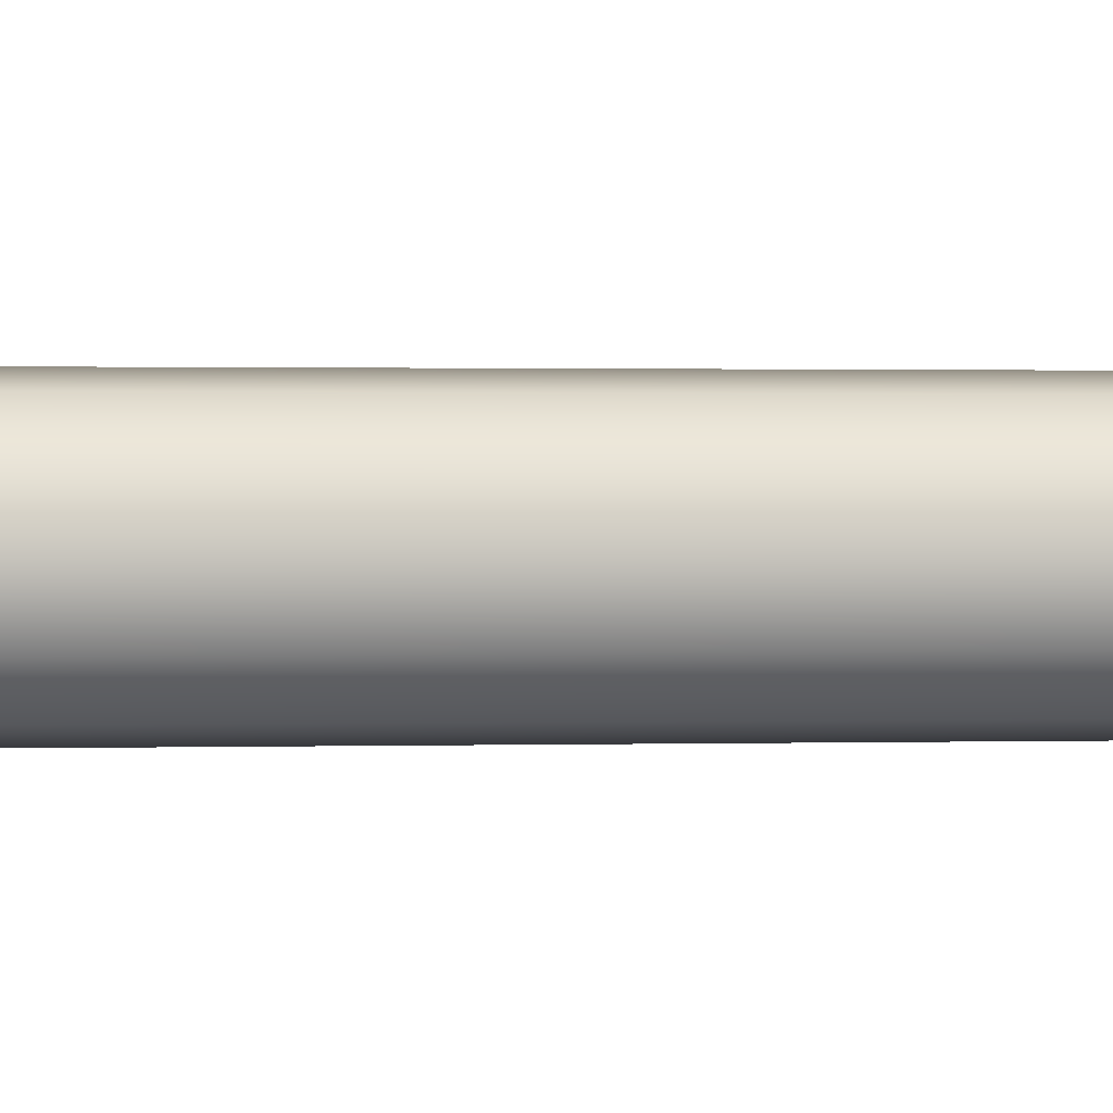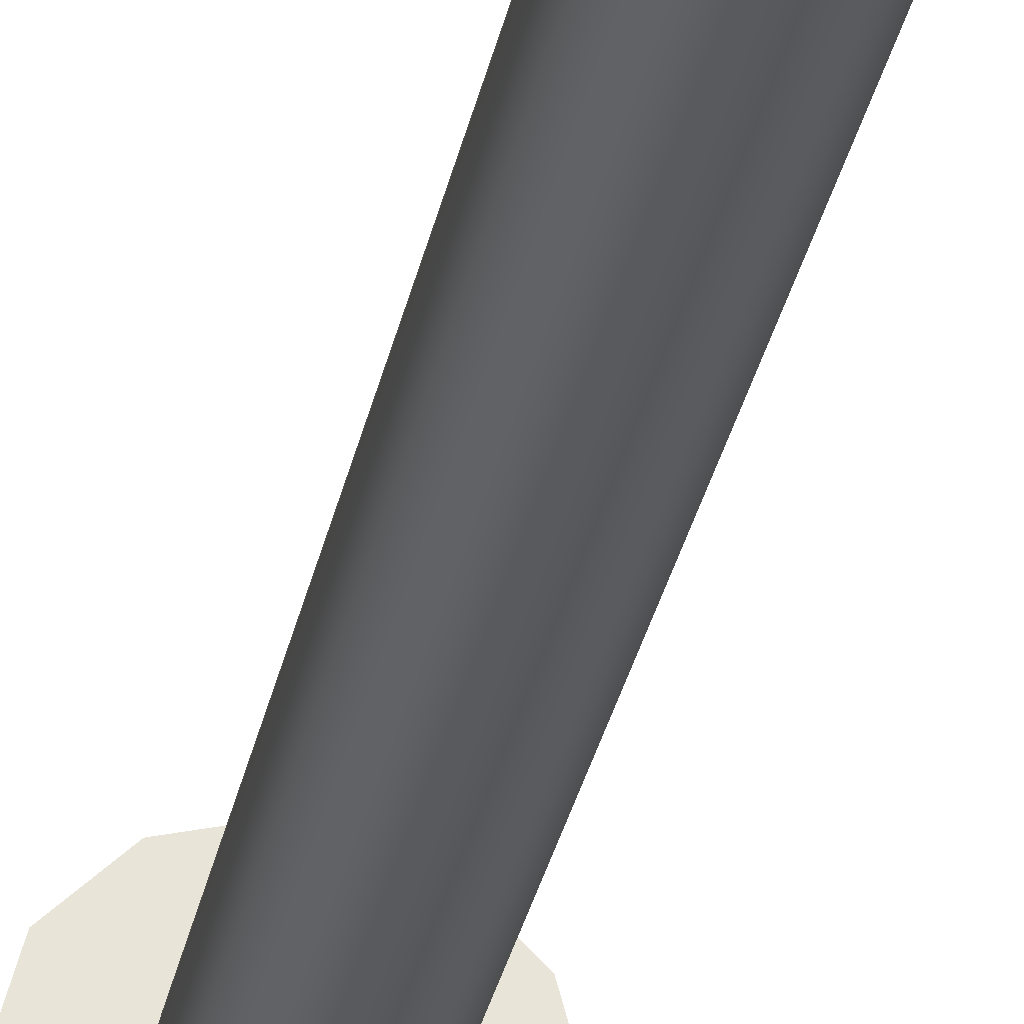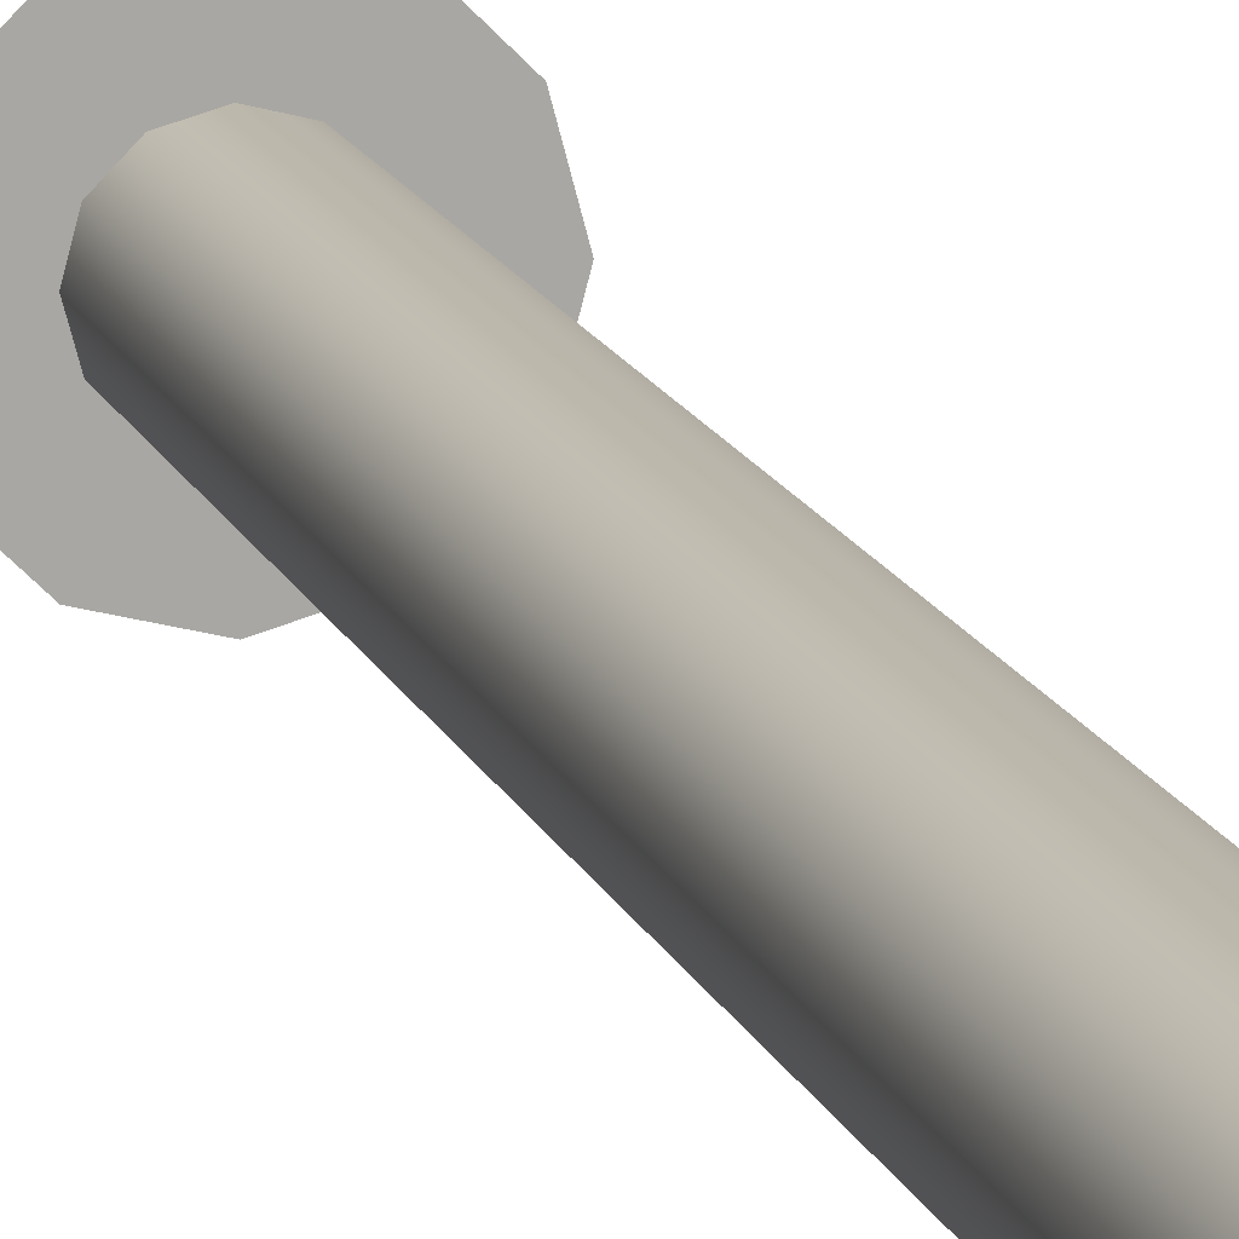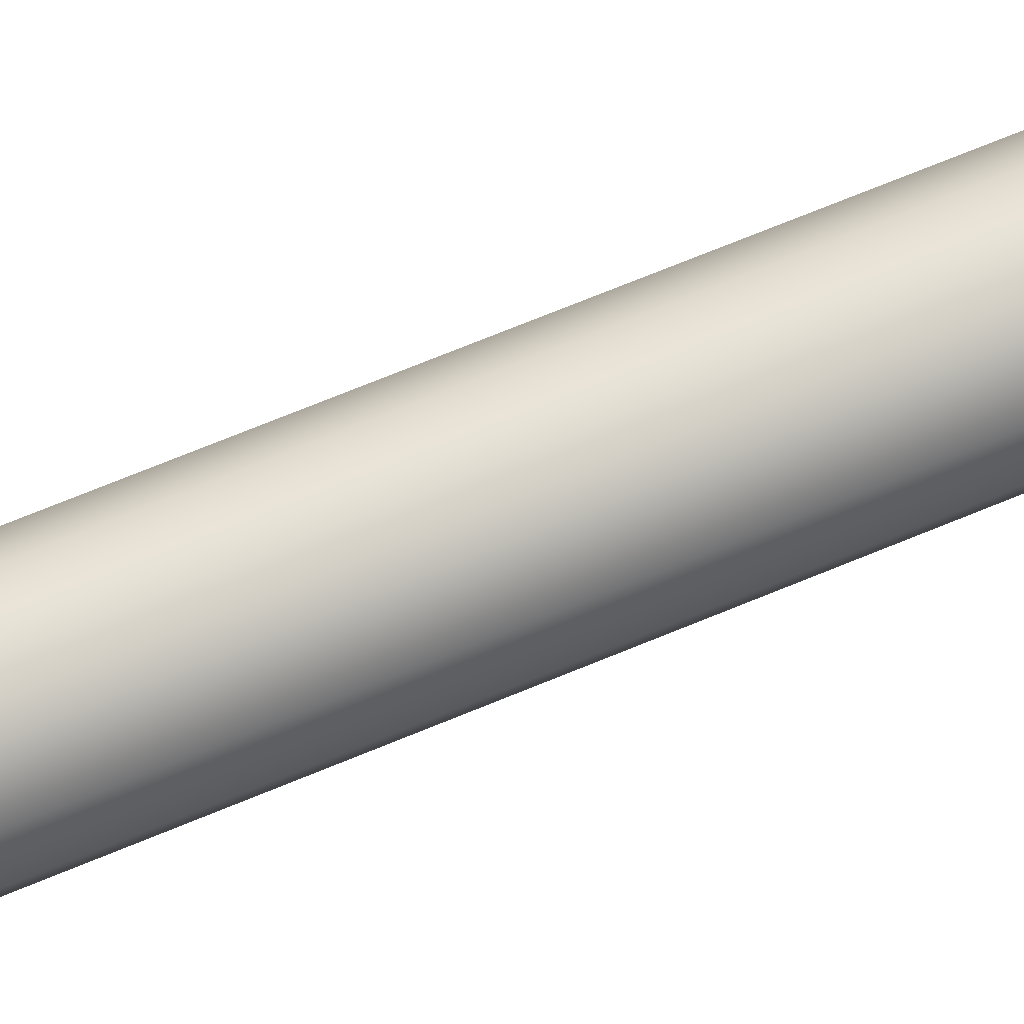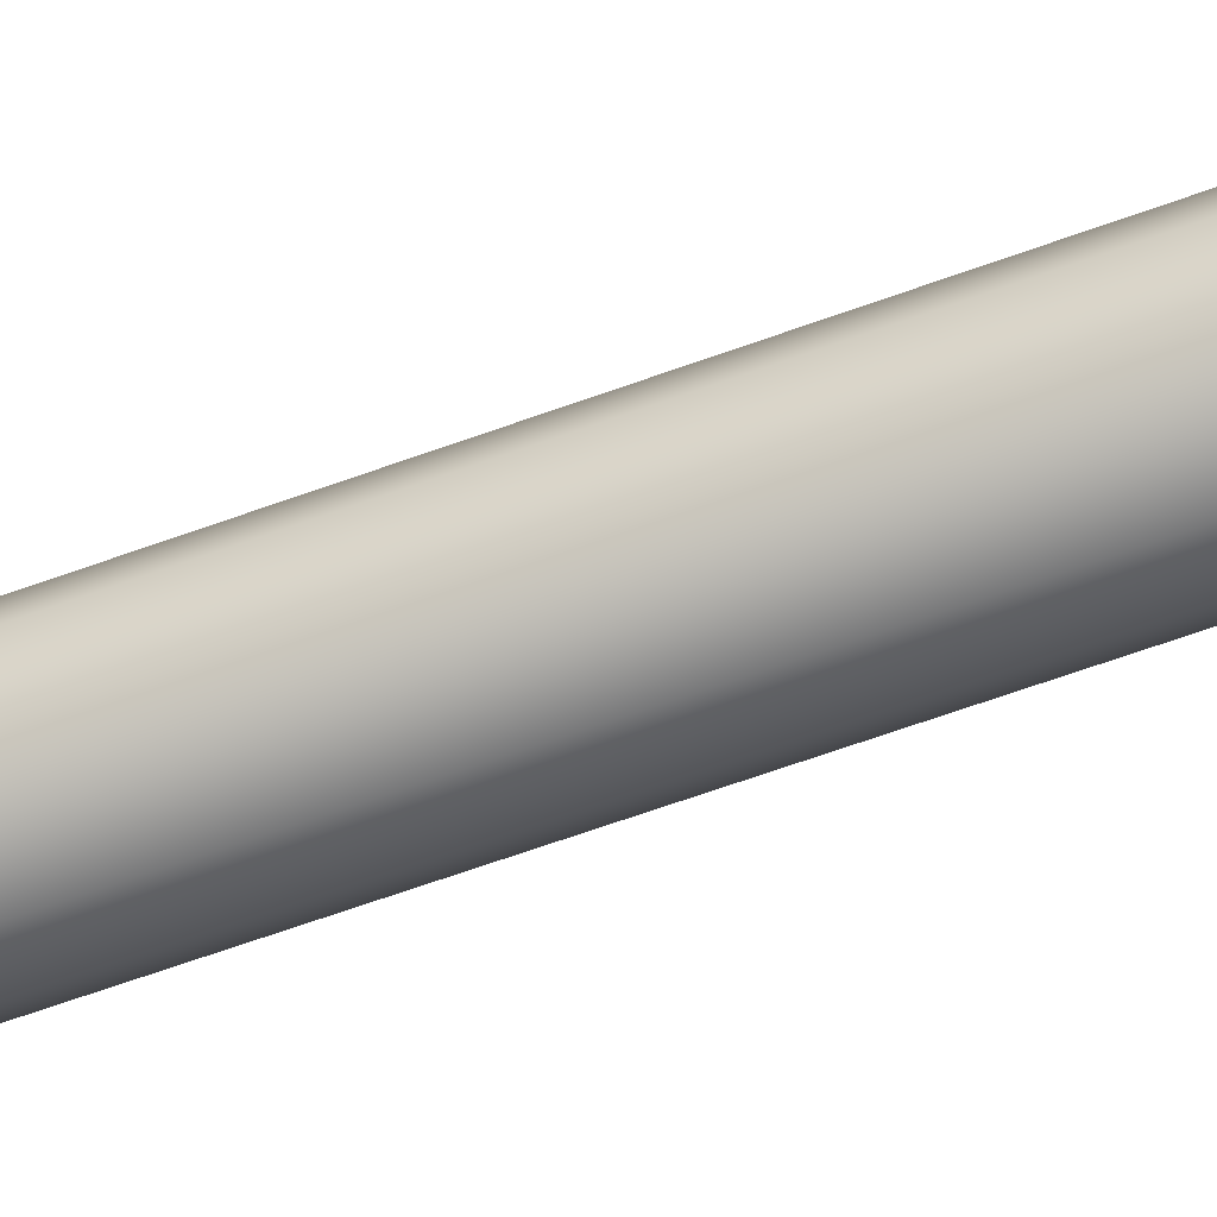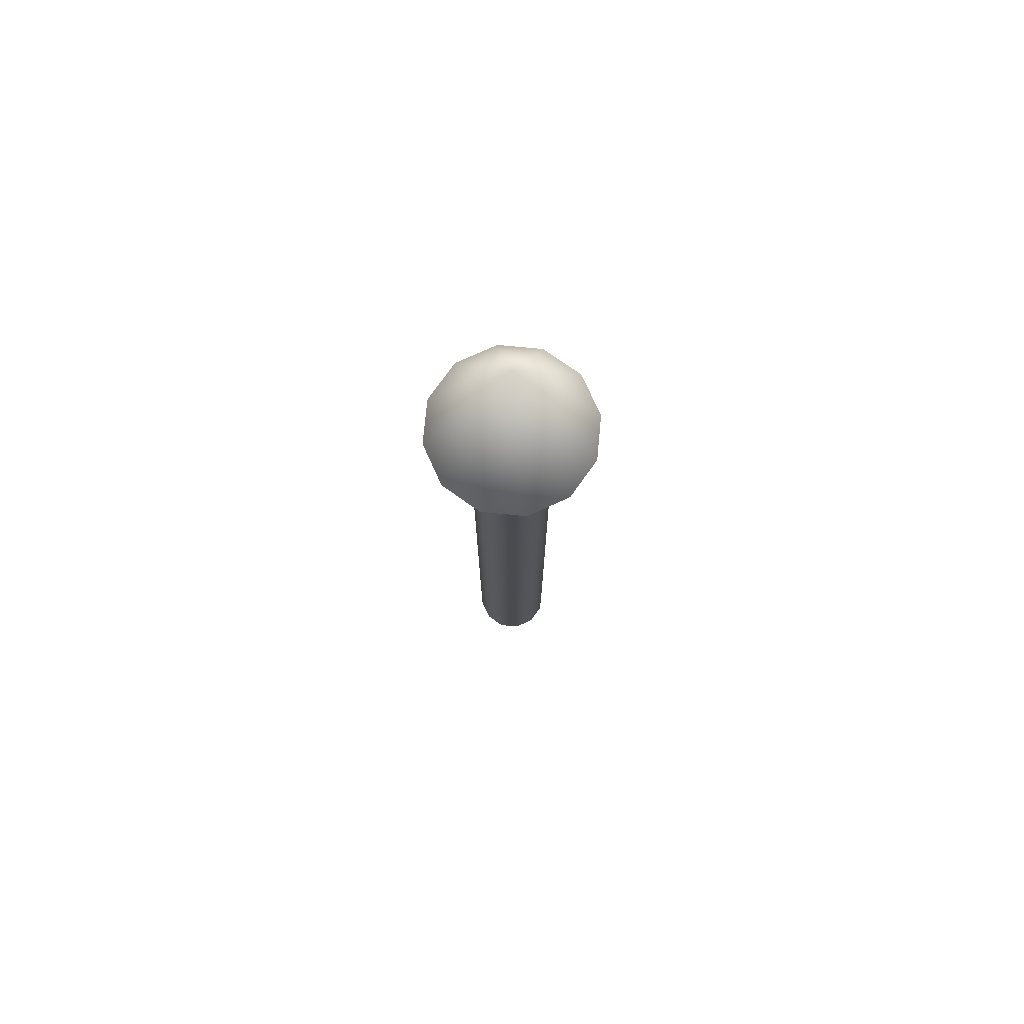
<metadata>
{"format":"obj","ext":"obj","renderer":"f3d","projection":"perspective","resolution":1024,"background":"white","views":[{"elev":0.4,"azim":76.4,"up":"+Z"},{"elev":-30.2,"azim":-10.9,"up":"+Z"},{"elev":14.6,"azim":-15.9,"up":"+Z"},{"elev":66.9,"azim":67.0,"up":"+Z"},{"elev":-57.3,"azim":-68.5,"up":"+Z"},{"elev":76.0,"azim":-99.5,"up":"+Y"}]}
</metadata>
<code>
o Cylinder
v 0 -0.012 -0.1
v 0 1.988 -0.1
v 0.05 -0.012 -0.0866
v 0.05 1.988 -0.0866
v 0.0866 -0.012 -0.05
v 0.0866 1.988 -0.05
v 0.1 -0.012 0
v 0.1 1.988 0
v 0.0866 -0.012 0.05
v 0.0866 1.988 0.05
v 0.05 -0.012 0.0866
v 0.05 1.988 0.0866
v 0 -0.012 0.1
v 0 1.988 0.1
v -0.05 -0.012 0.0866
v -0.05 1.988 0.0866
v -0.0866 -0.012 0.05
v -0.0866 1.988 0.05
v -0.1 -0.012 0
v -0.1 1.988 0
v -0.0866 -0.012 -0.05
v -0.0866 1.988 -0.05
v -0.05 -0.012 -0.0866
v -0.05 1.988 -0.0866
v 0 1.935 -0.2043
v 0.1022 1.935 -0.177
v 0.177 1.935 -0.1022
v 0.2043 1.935 0
v 0.177 1.935 0.1022
v 0.1022 1.935 0.177
v 0 1.935 0.2043
v -0.1022 1.935 0.177
v -0.177 1.935 0.1022
v -0.2043 1.935 0
v -0.177 1.935 -0.1022
v -0.1022 1.935 -0.177
v 0 2.344 0
f 2 3 1
f 4 5 3
f 6 7 5
f 8 9 7
f 10 11 9
f 12 13 11
f 14 15 13
f 16 17 15
f 18 19 17
f 20 21 19
f 22 14 6
f 22 23 21
f 24 1 23
f 7 15 23
f 25 37 26
f 26 37 27
f 27 37 28
f 28 37 29
f 29 37 30
f 30 37 31
f 31 37 32
f 32 37 33
f 33 37 34
f 34 37 35
f 28 32 36
f 35 37 36
f 36 37 25
f 2 4 3
f 4 6 5
f 6 8 7
f 8 10 9
f 10 12 11
f 12 14 13
f 14 16 15
f 16 18 17
f 18 20 19
f 20 22 21
f 6 4 2
f 2 24 22
f 22 20 18
f 18 16 14
f 14 12 10
f 10 8 6
f 6 2 22
f 22 18 14
f 14 10 6
f 22 24 23
f 24 2 1
f 23 1 3
f 3 5 7
f 7 9 11
f 11 13 15
f 15 17 19
f 19 21 23
f 23 3 7
f 7 11 15
f 15 19 23
f 36 25 26
f 26 27 28
f 28 29 30
f 30 31 32
f 32 33 34
f 34 35 36
f 36 26 28
f 28 30 32
f 32 34 36

</code>
